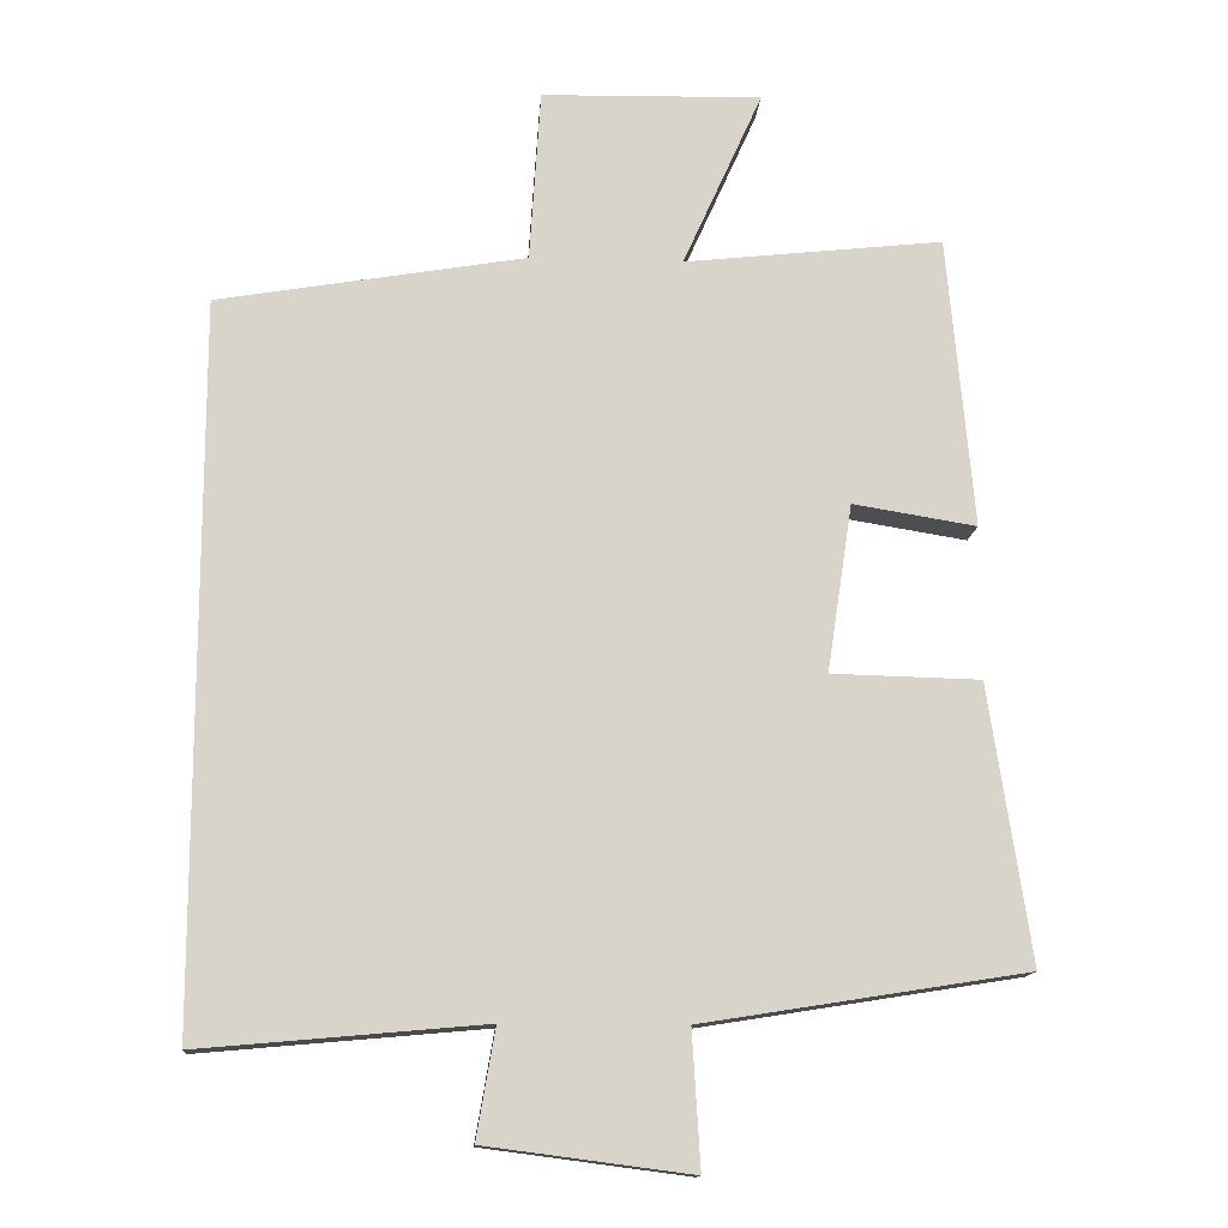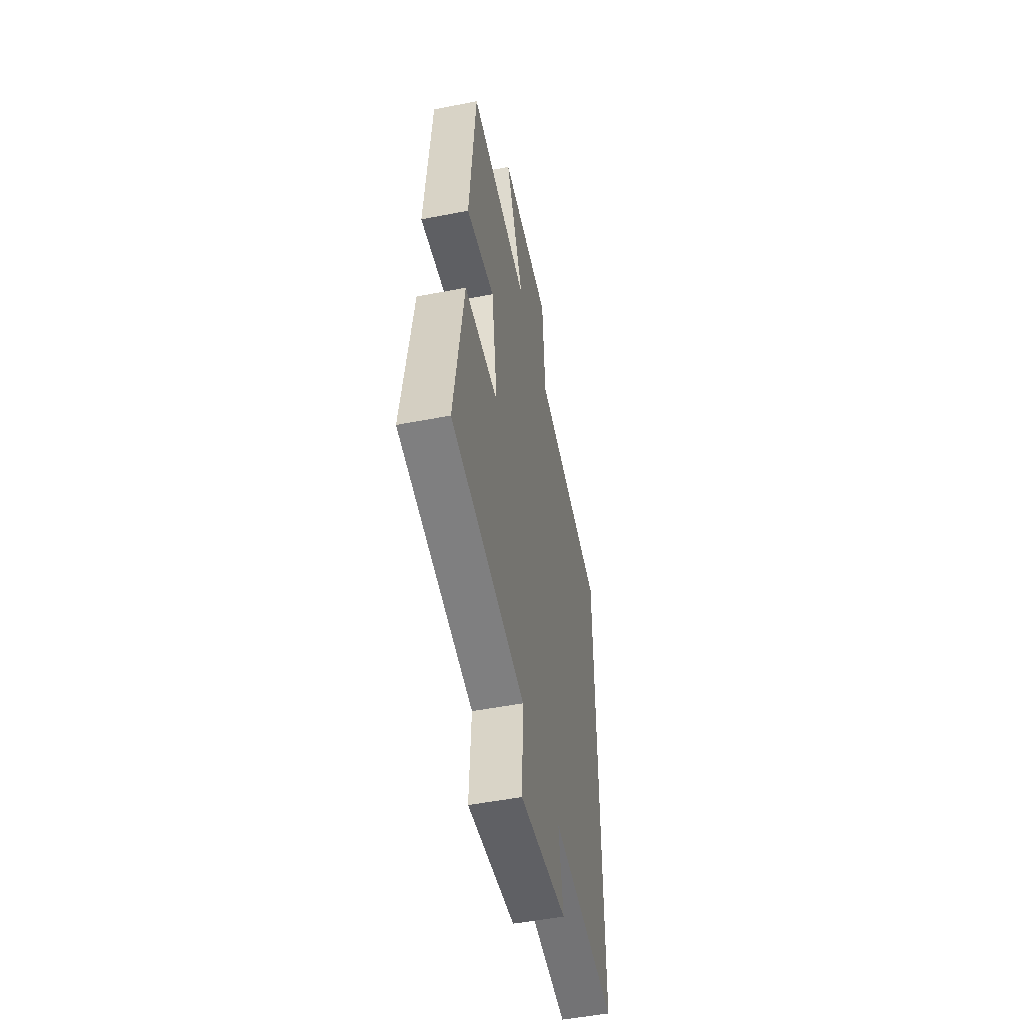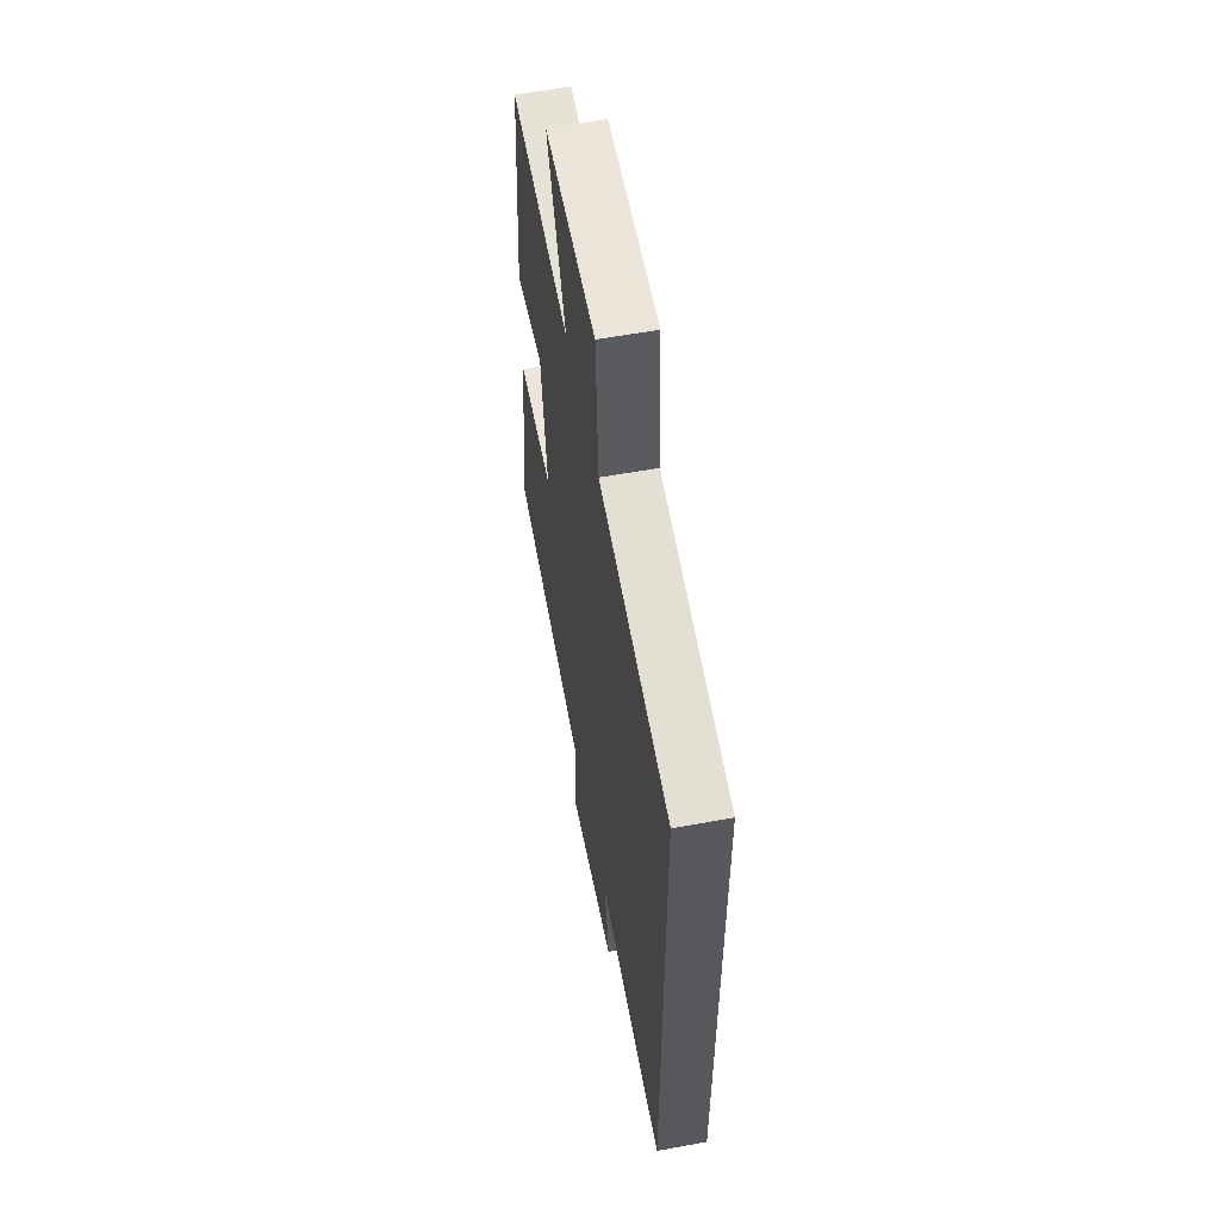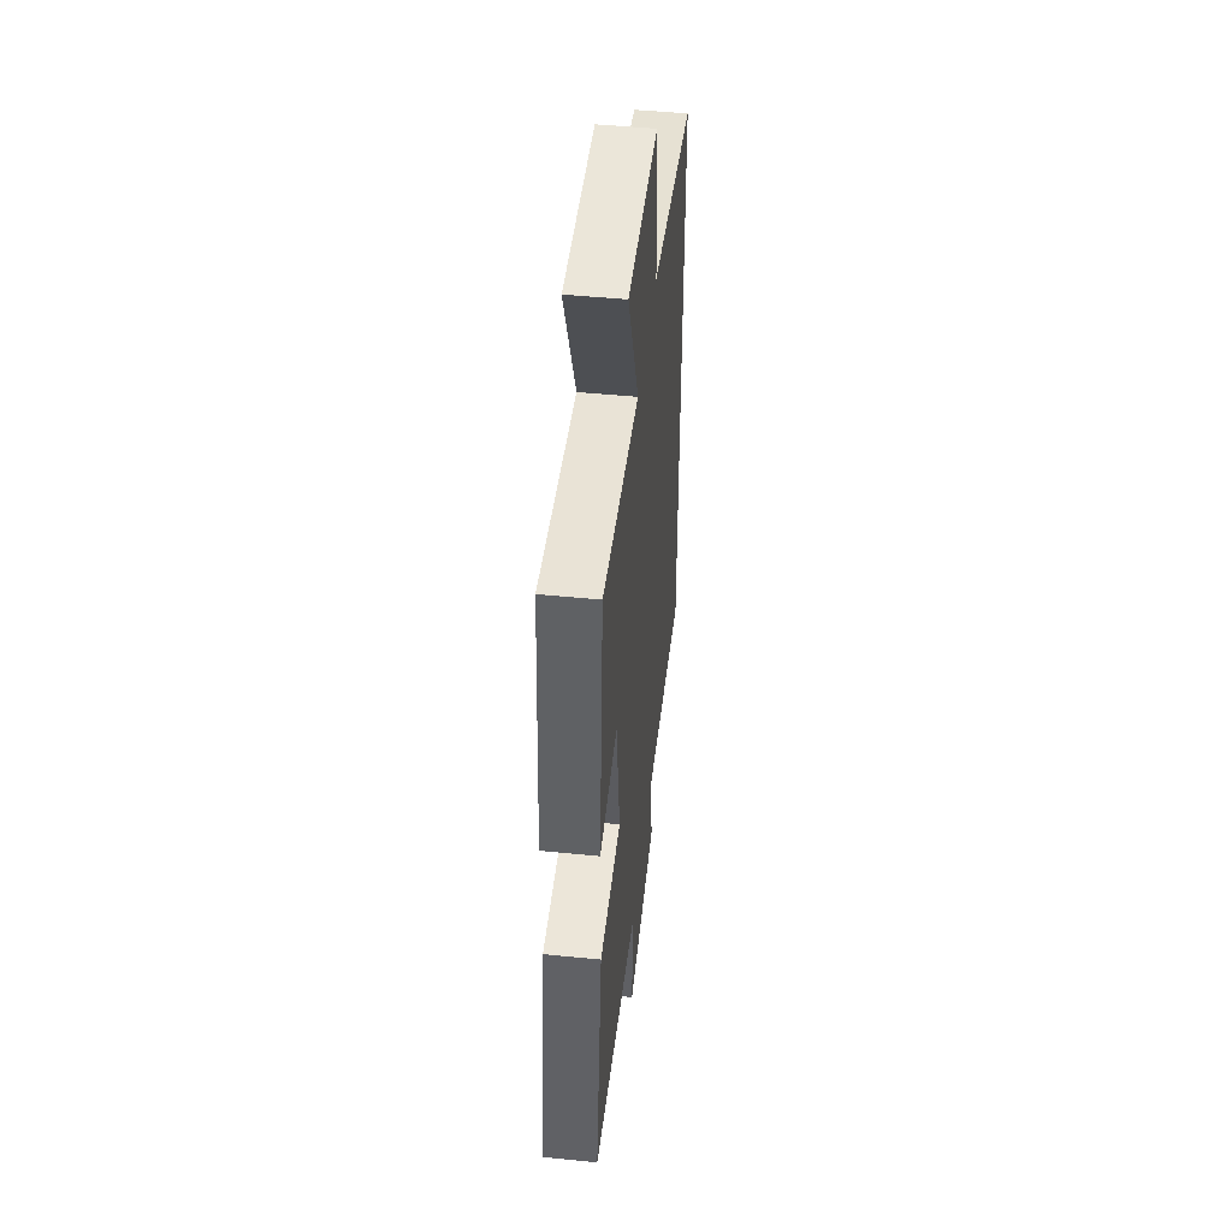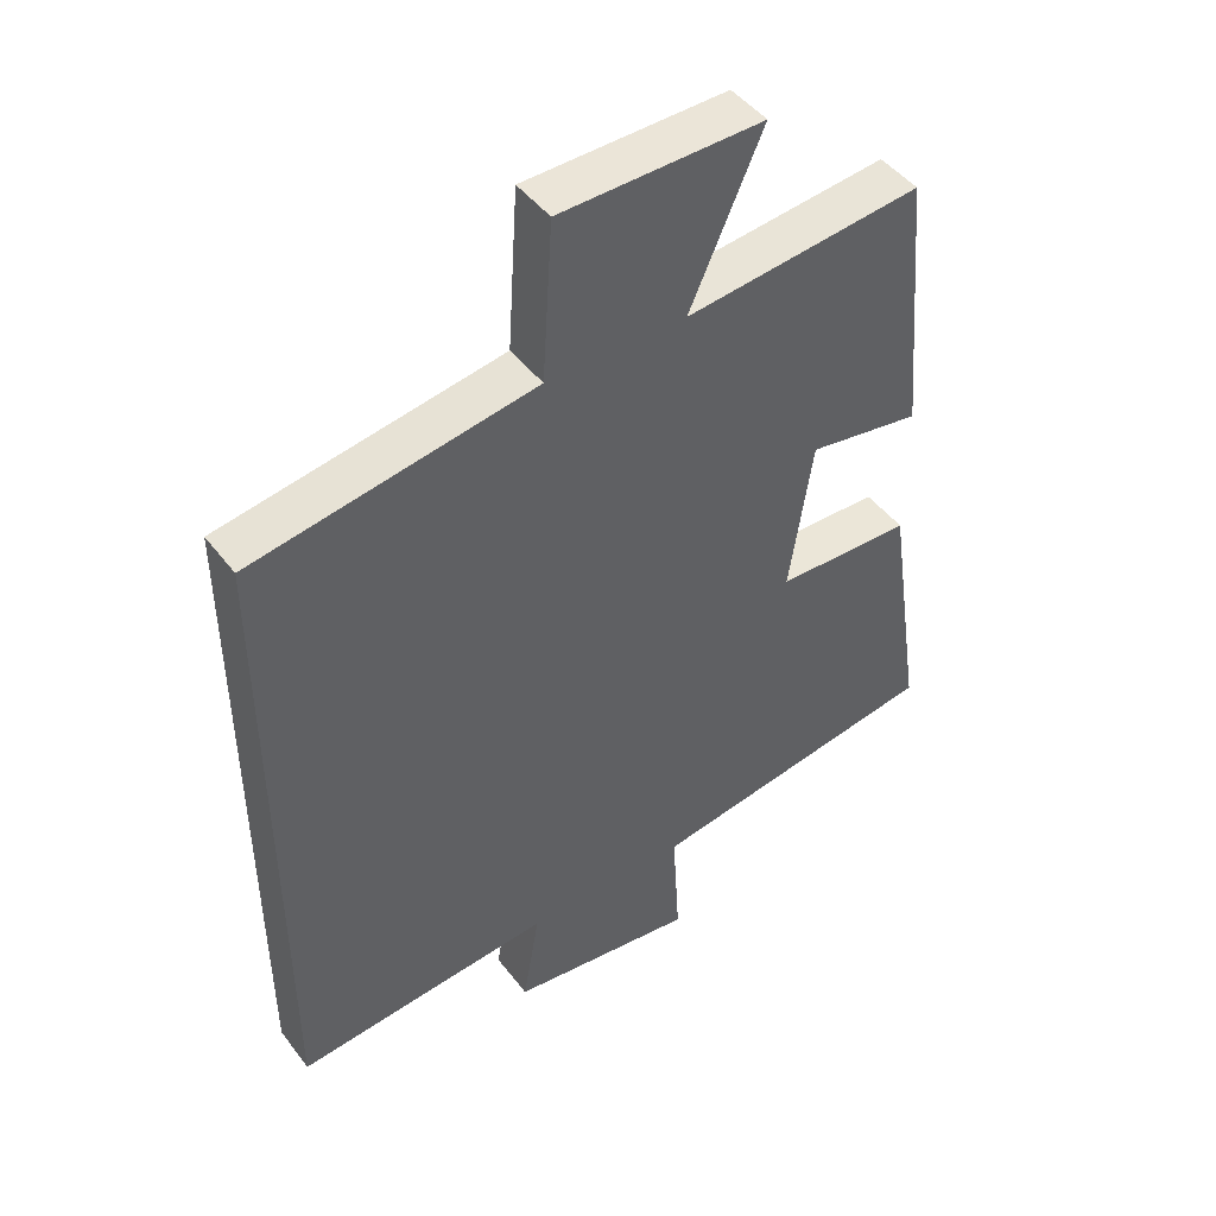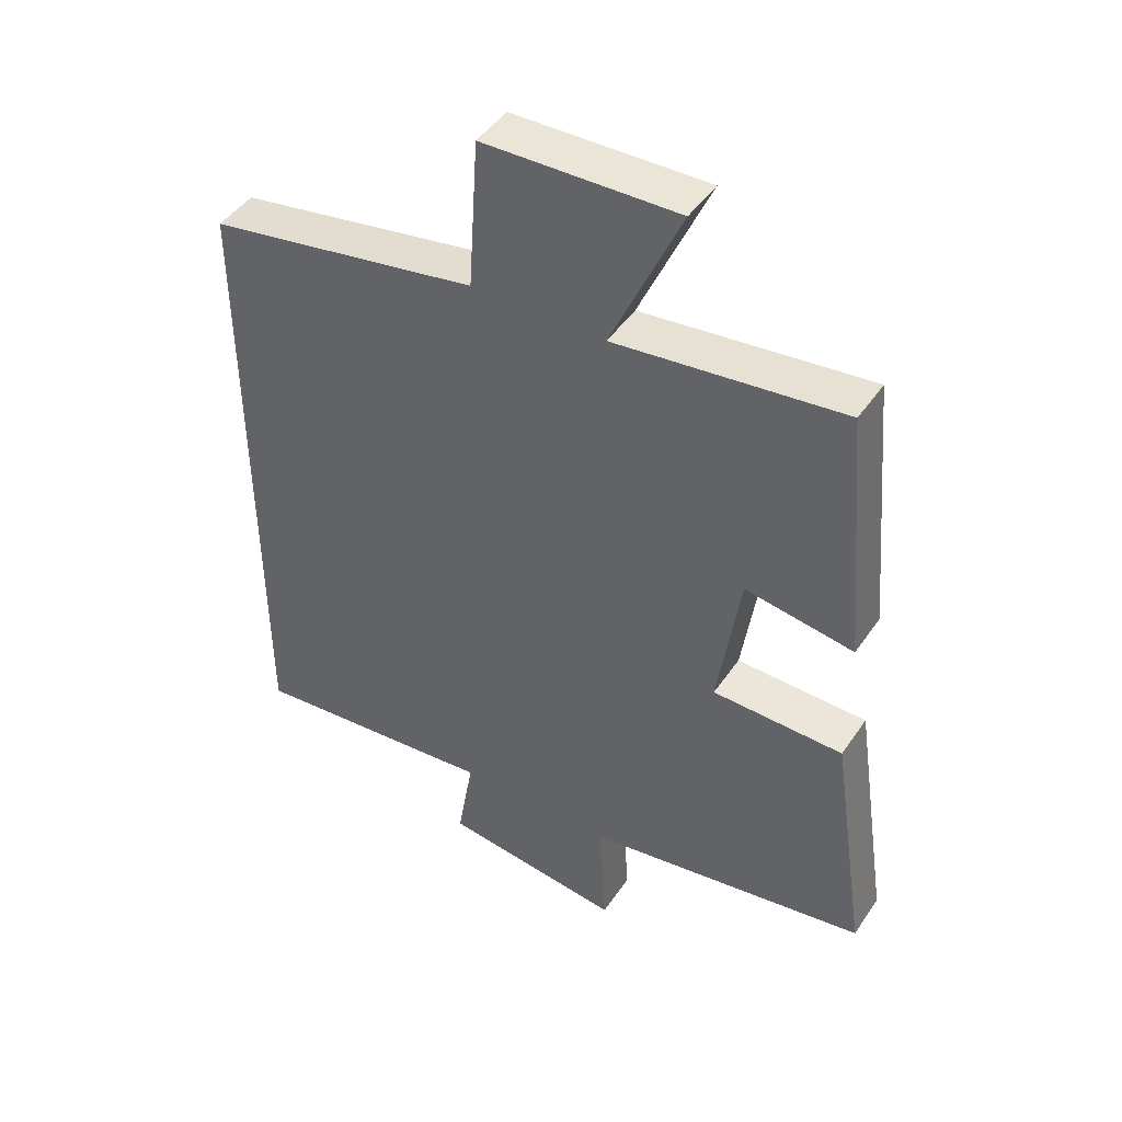
<metadata>
{"format":"obj","ext":"obj","renderer":"f3d","projection":"perspective","resolution":1024,"background":"white","views":[{"elev":-13.6,"azim":-4.1,"up":"+Z"},{"elev":-51.1,"azim":102.0,"up":"+Z"},{"elev":58.0,"azim":-100.8,"up":"+Z"},{"elev":47.9,"azim":96.4,"up":"+Z"},{"elev":46.2,"azim":-35.1,"up":"+Z"},{"elev":45.6,"azim":32.1,"up":"+Z"}]}
</metadata>
<code>
v -0.5 0.07 0.43
v -0.087 0.07 0.5
v -0.072 0.07 0.732
v 0.224 0.07 0.738
v 0.117 0.07 0.5
v 0.465 0.07 0.538
v 0.5 0.07 0.145
v 0.334 0.07 0.172
v 0.3 0.07 -0.054
v 0.5 0.07 -0.059
v 0.556 0.07 -0.431
v 0.121 0.07 -0.5
v 0.132 0.07 -0.682
v -0.144 0.07 -0.646
v -0.119 0.07 -0.5
v -0.5 0.07 -0.534
v -0.5 0 0.43
v -0.087 0 0.5
v -0.072 0 0.732
v 0.224 0 0.738
v 0.117 0 0.5
v 0.465 0 0.538
v 0.5 0 0.145
v 0.334 0 0.172
v 0.3 0 -0.054
v 0.5 0 -0.059
v 0.556 0 -0.431
v 0.121 0 -0.5
v 0.132 0 -0.682
v -0.144 0 -0.646
v -0.119 0 -0.5
v -0.5 0 -0.534
f 15 16 1 2
f 12 13 14 15
f 11 12 15
f 10 11 15
f 9 10 15
f 15 2 3
f 9 15 3
f 8 9 3
f 5 6 7 8
f 5 8 3
f 3 4 5
f 18 17 32 31
f 31 30 29 28
f 31 28 27
f 31 27 26
f 31 26 25
f 19 18 31
f 19 31 25
f 19 25 24
f 24 23 22 21
f 19 24 21
f 21 20 19
f 1 17 18 2
f 2 18 19 3
f 3 19 20 4
f 4 20 21 5
f 5 21 22 6
f 6 22 23 7
f 7 23 24 8
f 8 24 25 9
f 9 25 26 10
f 10 26 27 11
f 11 27 28 12
f 12 28 29 13
f 13 29 30 14
f 14 30 31 15
f 15 31 32 16
f 16 32 17 1

</code>
